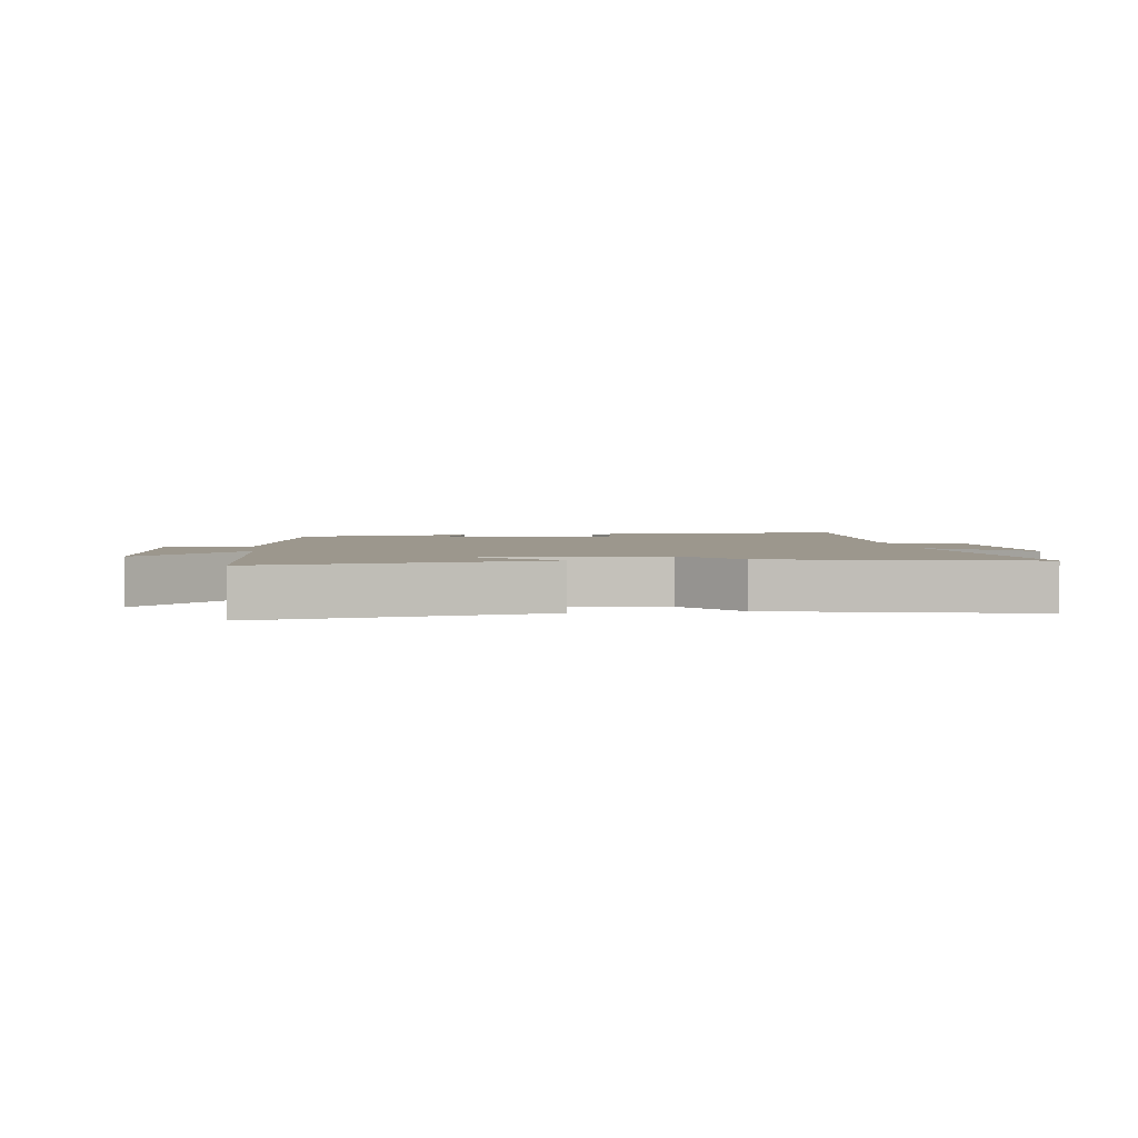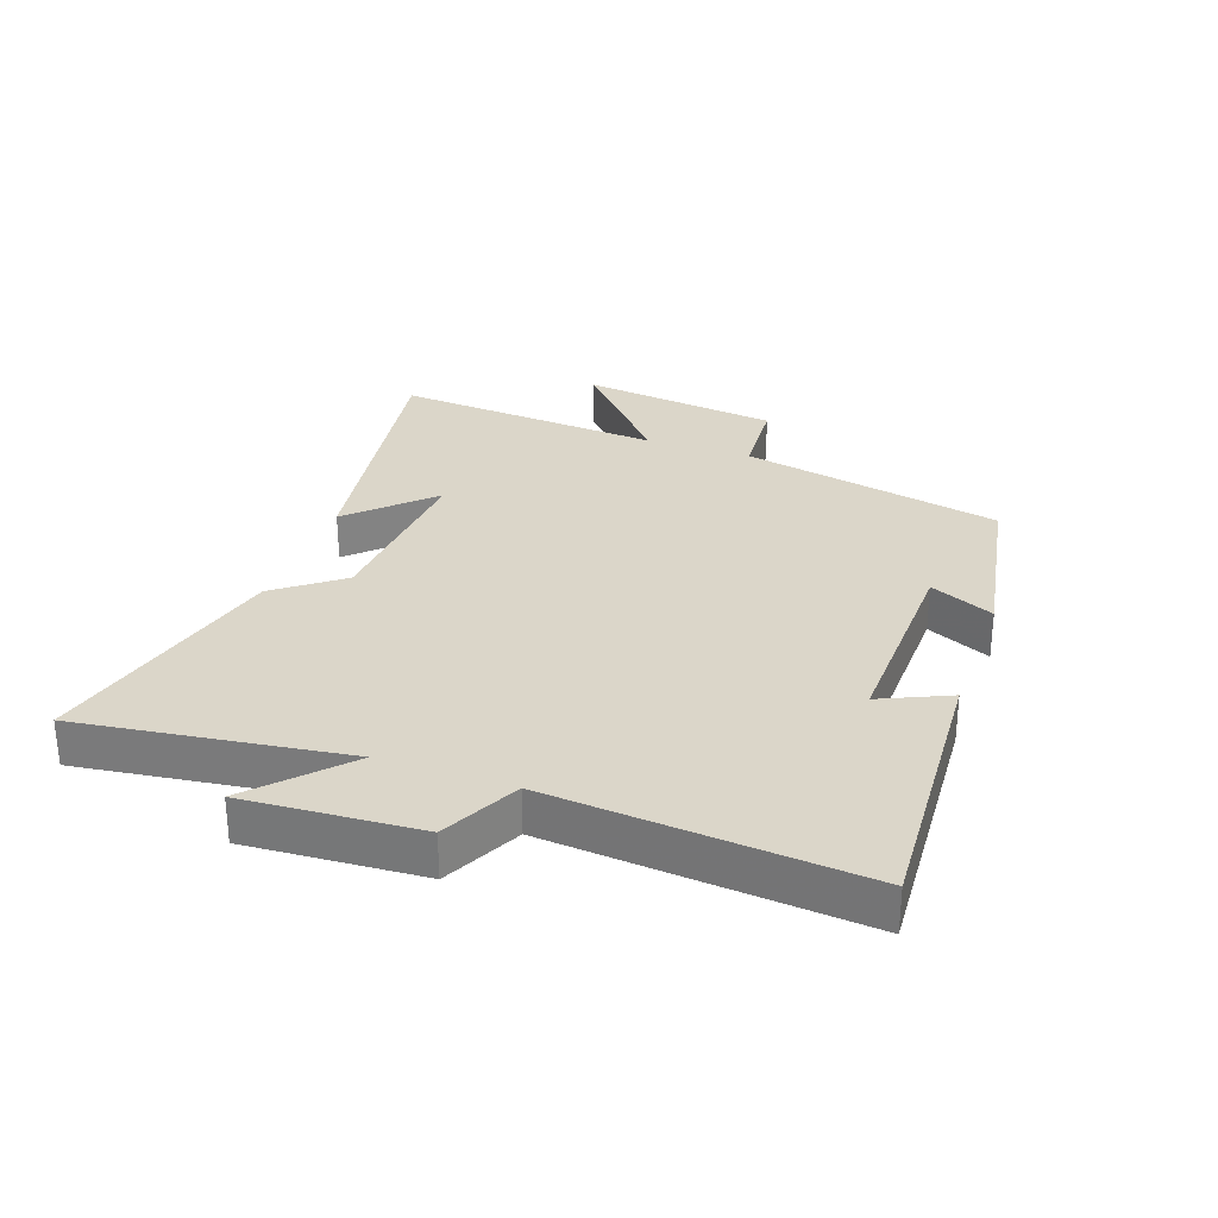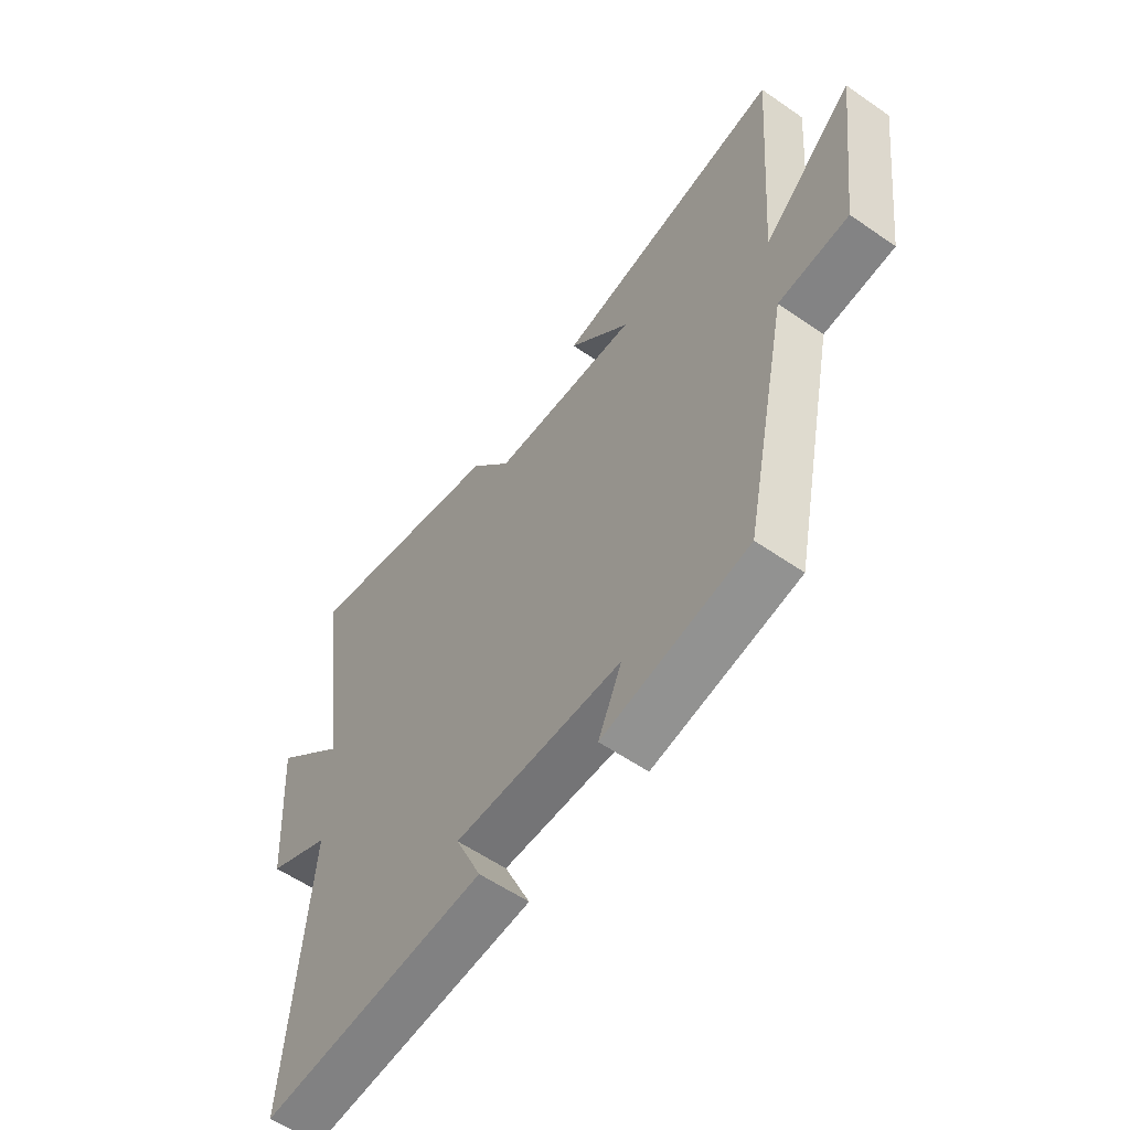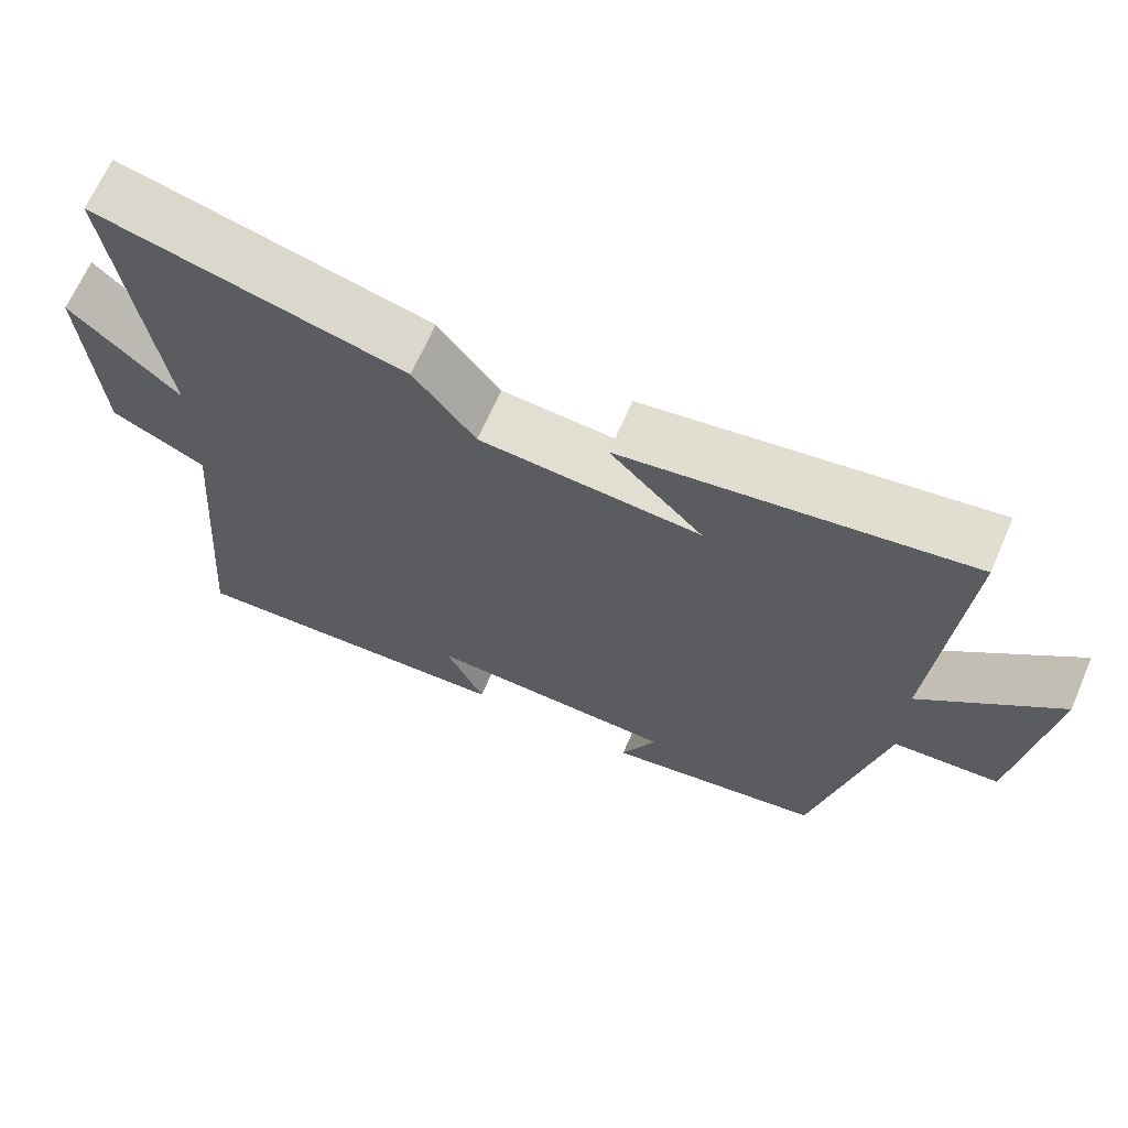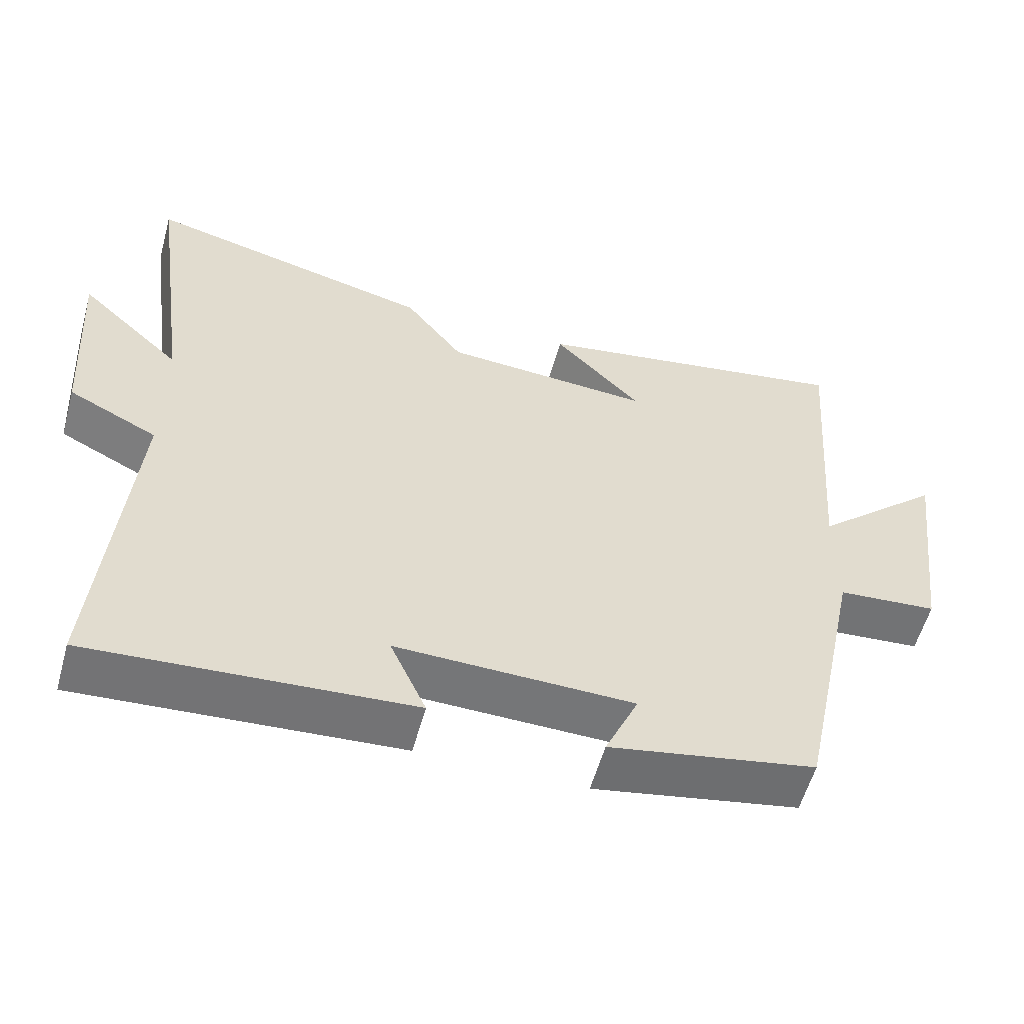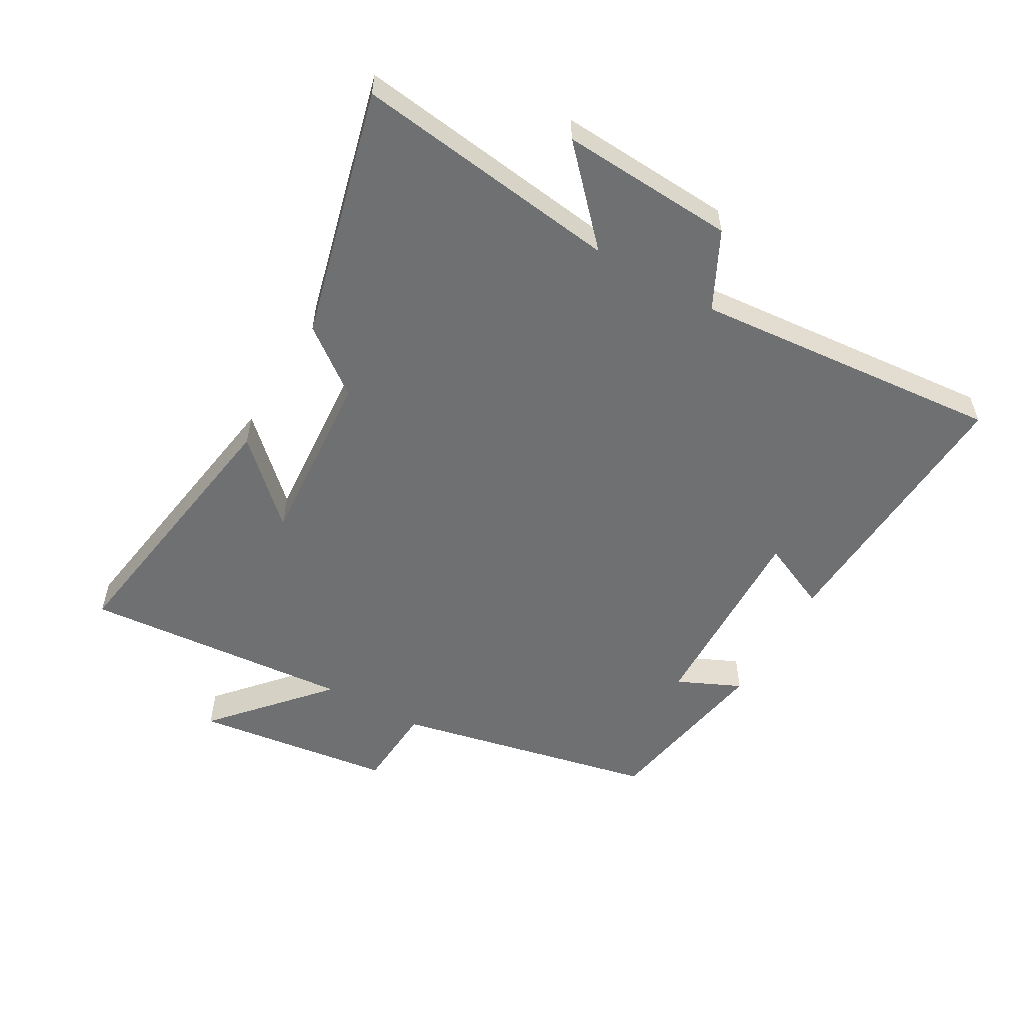
<metadata>
{"format":"obj","ext":"obj","renderer":"f3d","projection":"perspective","resolution":1024,"background":"white","views":[{"elev":2.9,"azim":-8.2,"up":"+Y"},{"elev":29.7,"azim":109.6,"up":"+Y"},{"elev":-57.5,"azim":-125.8,"up":"+Z"},{"elev":67.0,"azim":-156.5,"up":"+Z"},{"elev":-56.6,"azim":164.6,"up":"+Z"},{"elev":-54.8,"azim":60.5,"up":"+Y"}]}
</metadata>
<code>
v 0.541 0.07 -0.527
v 0.101 0.07 -0.5
v 0.151 0.07 -0.39
v -0.175 0.07 -0.398
v -0.129 0.07 -0.5
v -0.412 0.07 -0.449
v -0.5 0.07 -0.03
v -0.637 0.07 -0.02
v -0.677 0.07 0.298
v -0.5 0.07 0.14
v -0.533 0.07 0.572
v -0.088 0.07 0.5
v -0.208 0.07 0.376
v 0.078 0.07 0.396
v 0.158 0.07 0.5
v 0.558 0.07 0.599
v 0.5 0.07 0.175
v 0.641 0.07 0.306
v 0.623 0.07 0.028
v 0.5 0.07 -0.033
v 0.541 0 -0.527
v 0.101 0 -0.5
v 0.151 0 -0.39
v -0.175 0 -0.398
v -0.129 0 -0.5
v -0.412 0 -0.449
v -0.5 0 -0.03
v -0.637 0 -0.02
v -0.677 0 0.298
v -0.5 0 0.14
v -0.533 0 0.572
v -0.088 0 0.5
v -0.208 0 0.376
v 0.078 0 0.396
v 0.158 0 0.5
v 0.558 0 0.599
v 0.5 0 0.175
v 0.641 0 0.306
v 0.623 0 0.028
v 0.5 0 -0.033
f 17 18 19 20
f 14 15 16 17
f 13 14 17 20
f 10 11 12 13
f 10 13 20 1
f 7 8 9 10
f 6 7 10
f 5 6 10
f 4 5 10
f 3 4 10
f 1 2 3
f 1 3 10
f 40 39 38 37
f 37 36 35 34
f 40 37 34 33
f 33 32 31 30
f 21 40 33 30
f 30 29 28 27
f 30 27 26
f 30 26 25
f 30 25 24
f 30 24 23
f 23 22 21
f 30 23 21
f 1 21 22 2
f 2 22 23 3
f 3 23 24 4
f 4 24 25 5
f 5 25 26 6
f 6 26 27 7
f 7 27 28 8
f 8 28 29 9
f 9 29 30 10
f 10 30 31 11
f 11 31 32 12
f 12 32 33 13
f 13 33 34 14
f 14 34 35 15
f 15 35 36 16
f 16 36 37 17
f 17 37 38 18
f 18 38 39 19
f 19 39 40 20
f 20 40 21 1

</code>
